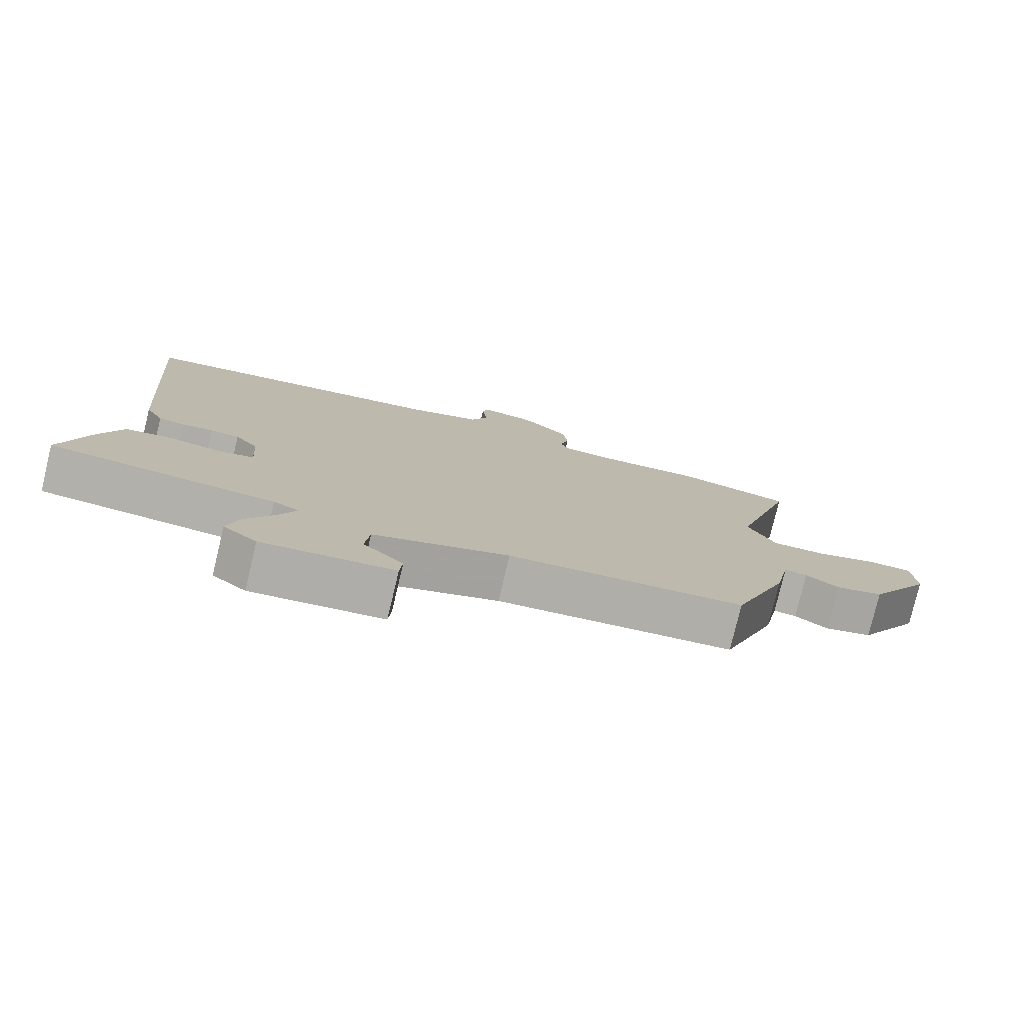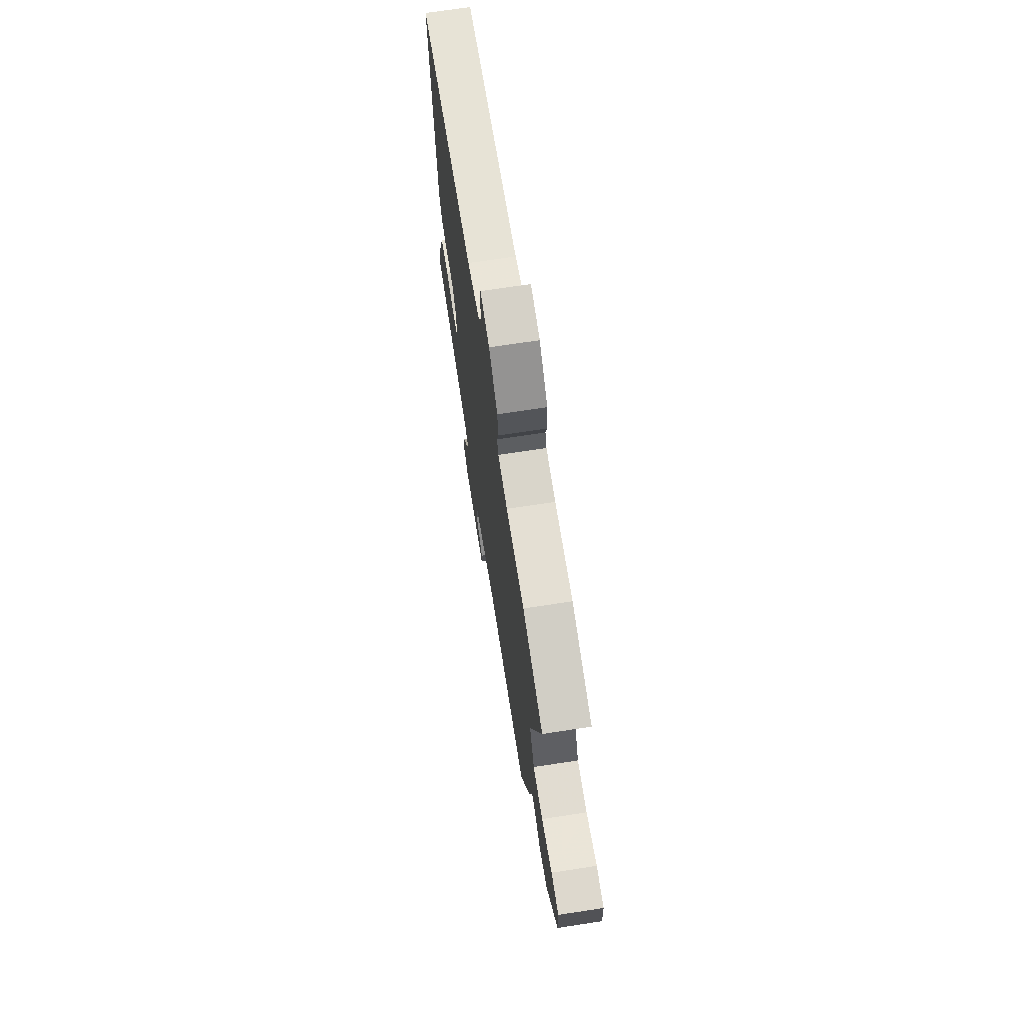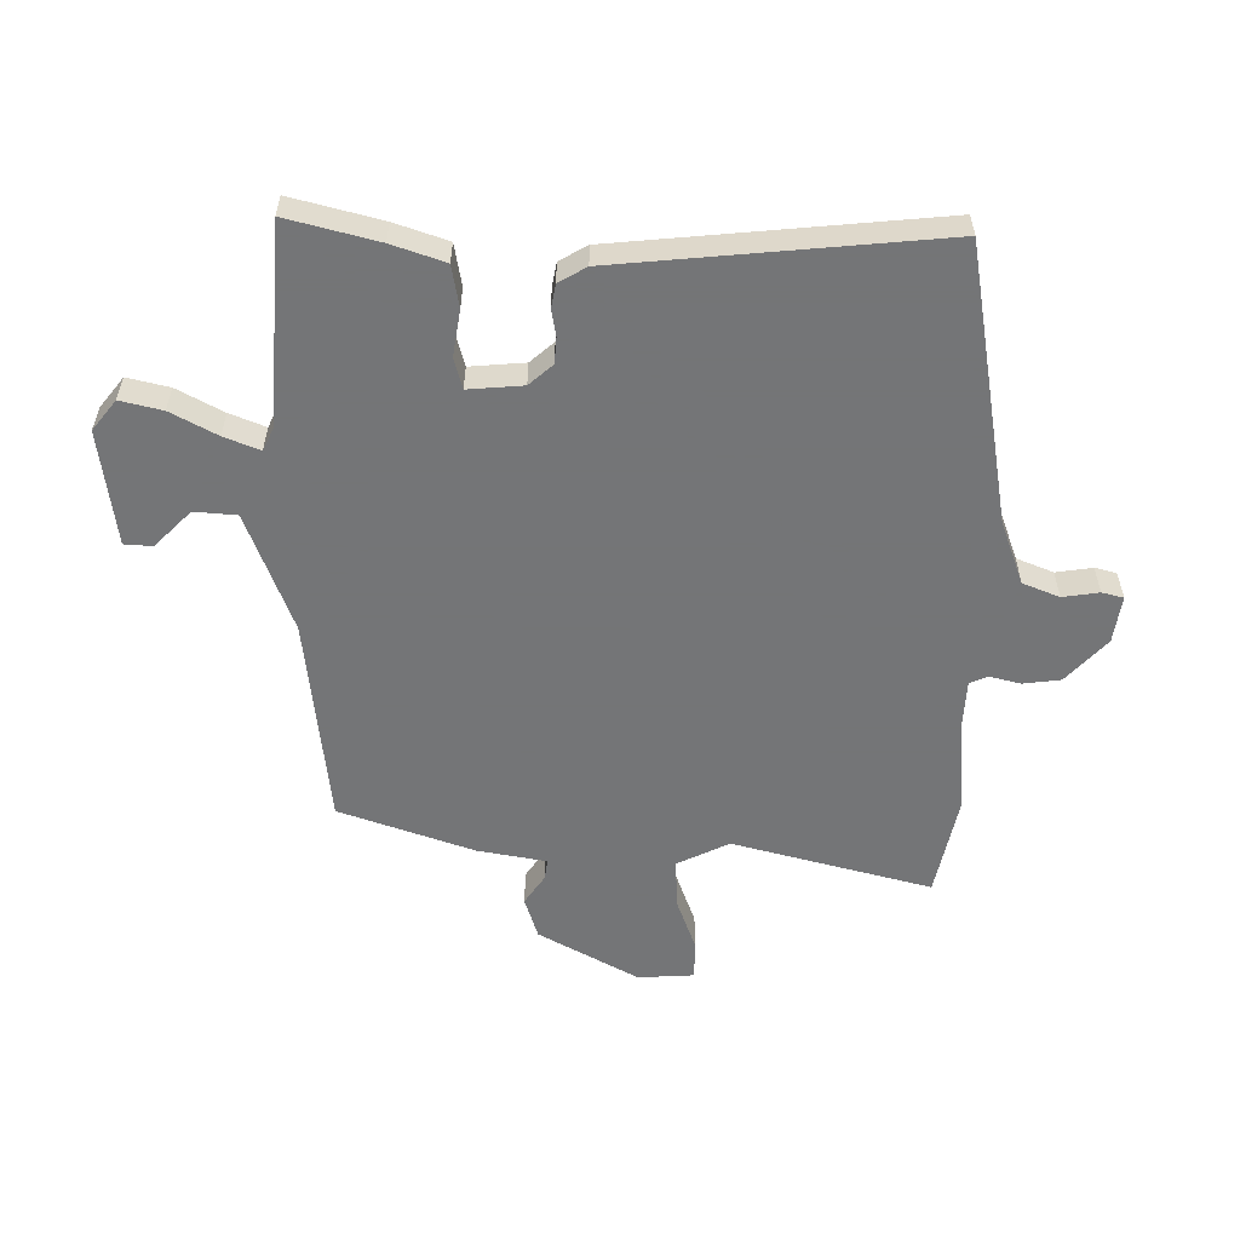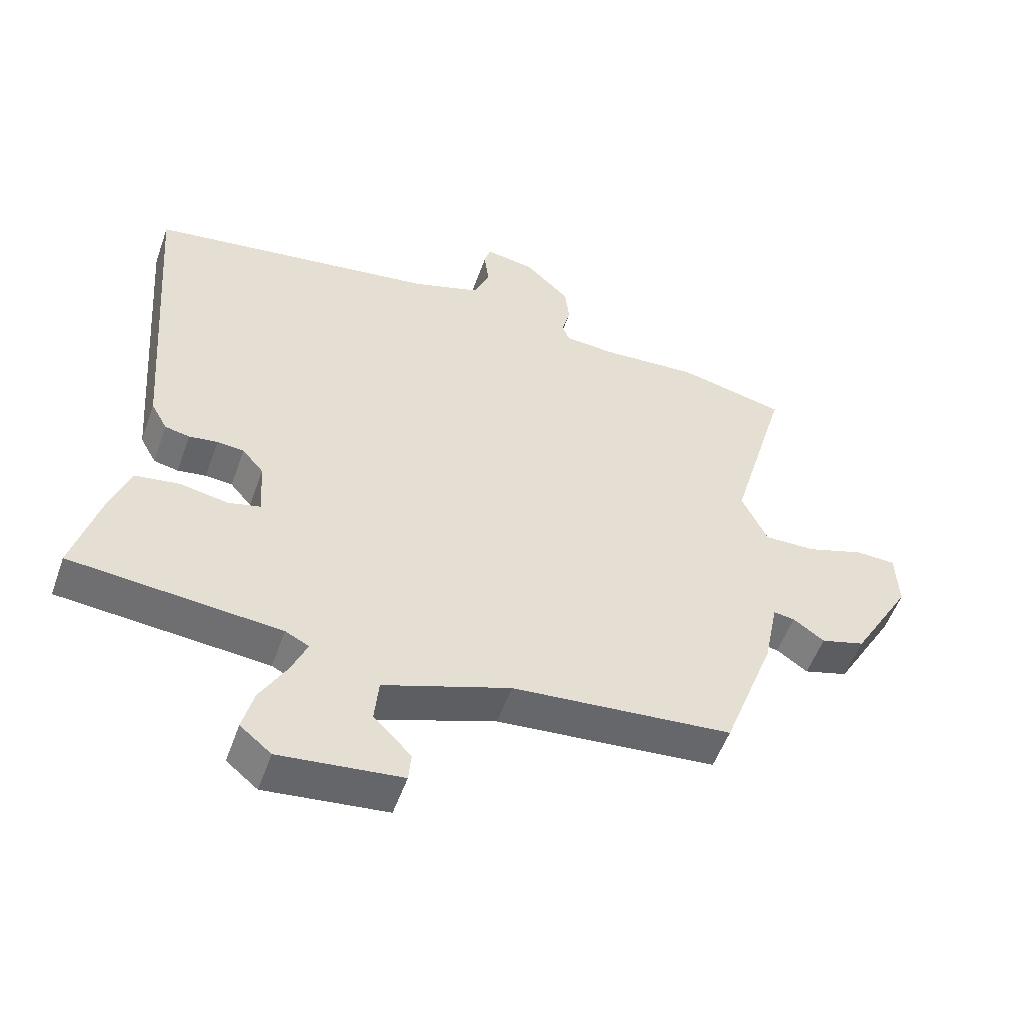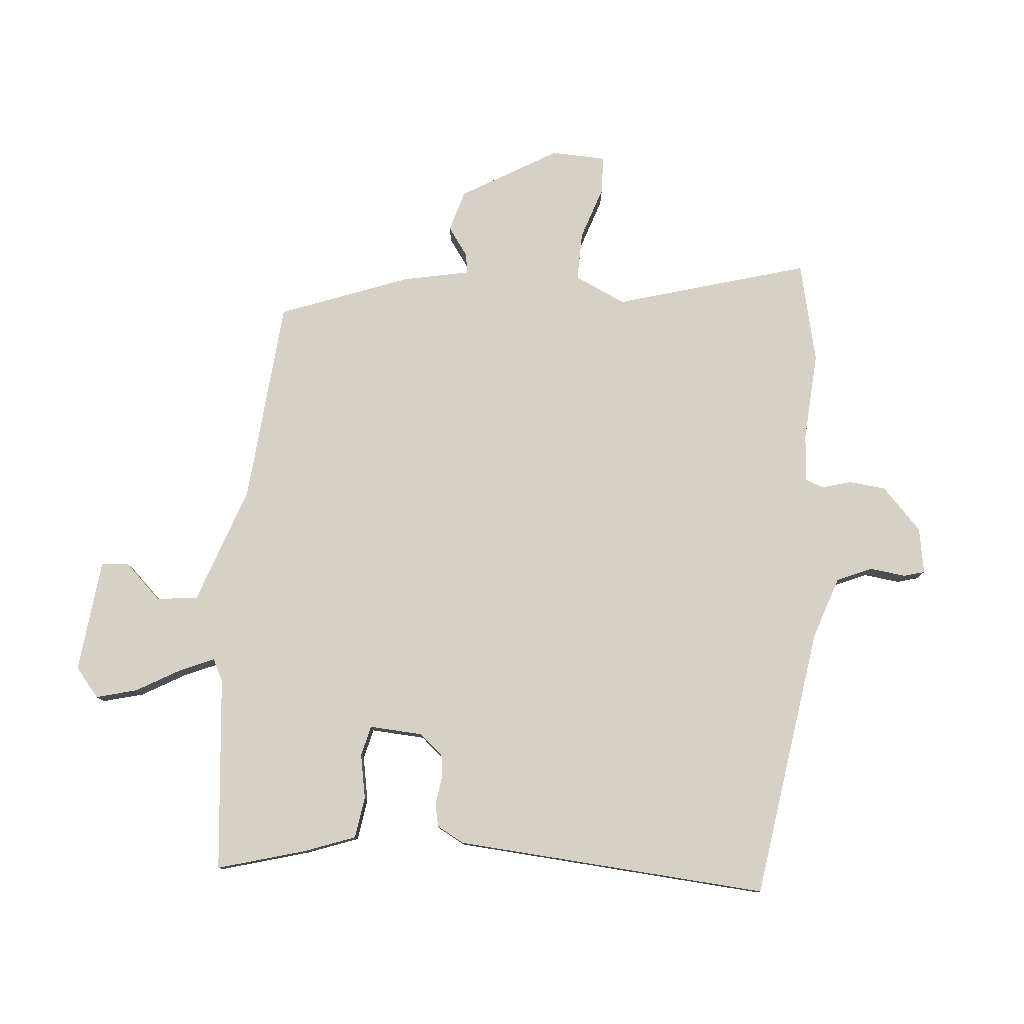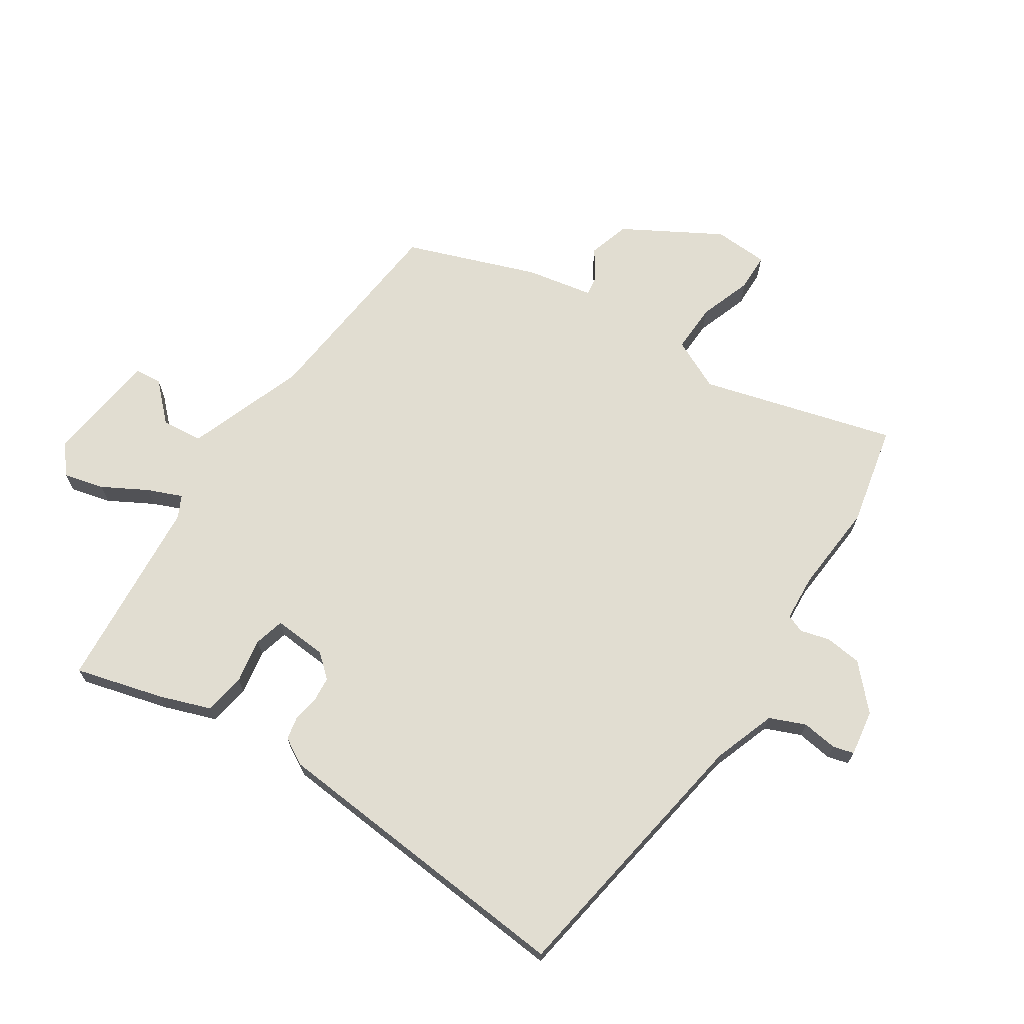
<metadata>
{"format":"obj","ext":"obj","renderer":"f3d","projection":"perspective","resolution":1024,"background":"white","views":[{"elev":-78.3,"azim":-13.5,"up":"+Z"},{"elev":70.6,"azim":81.3,"up":"+Z"},{"elev":-56.4,"azim":-89.5,"up":"+Y"},{"elev":-53.6,"azim":-19.4,"up":"+Z"},{"elev":78.9,"azim":-85.3,"up":"+Y"},{"elev":68.7,"azim":-56.3,"up":"+Y"}]}
</metadata>
<code>
v 0.458 0.07 -0.494
v 0.105 0.07 -0.526
v -0.098 0.07 -0.598
v -0.105 0.07 -0.669
v -0.045 0.07 -0.731
v -0.049 0.07 -0.778
v -0.244 0.07 -0.8
v -0.294 0.07 -0.759
v -0.276 0.07 -0.689
v -0.233 0.07 -0.613
v -0.208 0.07 -0.554
v -0.246 0.07 -0.535
v -0.581 0.07 -0.505
v -0.539 0.07 -0.354
v -0.507 0.07 -0.266
v -0.436 0.07 -0.255
v -0.359 0.07 -0.269
v -0.307 0.07 -0.256
v -0.313 0.07 -0.164
v -0.347 0.07 -0.124
v -0.39 0.07 -0.12
v -0.436 0.07 -0.127
v -0.475 0.07 -0.119
v -0.501 0.07 -0.072
v -0.543 0.07 0.466
v -0.076 0.07 0.537
v 0.032 0.07 0.574
v 0.058 0.07 0.635
v 0.05 0.07 0.696
v 0.06 0.07 0.732
v 0.139 0.07 0.719
v 0.211 0.07 0.651
v 0.218 0.07 0.588
v 0.204 0.07 0.537
v 0.216 0.07 0.506
v 0.297 0.07 0.5
v 0.451 0.07 0.511
v 0.624 0.07 0.472
v 0.53 0.07 0.141
v 0.571 0.07 0.053
v 0.655 0.07 0.055
v 0.746 0.07 0.086
v 0.811 0.07 0.084
v 0.815 0.07 -0.01
v 0.719 0.07 -0.175
v 0.648 0.07 -0.196
v 0.598 0.07 -0.161
v 0.564 0.07 -0.156
v 0.541 0.07 -0.271
v 0.458 0 -0.494
v 0.105 0 -0.526
v -0.098 0 -0.598
v -0.105 0 -0.669
v -0.045 0 -0.731
v -0.049 0 -0.778
v -0.244 0 -0.8
v -0.294 0 -0.759
v -0.276 0 -0.689
v -0.233 0 -0.613
v -0.208 0 -0.554
v -0.246 0 -0.535
v -0.581 0 -0.505
v -0.539 0 -0.354
v -0.507 0 -0.266
v -0.436 0 -0.255
v -0.359 0 -0.269
v -0.307 0 -0.256
v -0.313 0 -0.164
v -0.347 0 -0.124
v -0.39 0 -0.12
v -0.436 0 -0.127
v -0.475 0 -0.119
v -0.501 0 -0.072
v -0.543 0 0.466
v -0.076 0 0.537
v 0.032 0 0.574
v 0.058 0 0.635
v 0.05 0 0.696
v 0.06 0 0.732
v 0.139 0 0.719
v 0.211 0 0.651
v 0.218 0 0.588
v 0.204 0 0.537
v 0.216 0 0.506
v 0.297 0 0.5
v 0.451 0 0.511
v 0.624 0 0.472
v 0.53 0 0.141
v 0.571 0 0.053
v 0.655 0 0.055
v 0.746 0 0.086
v 0.811 0 0.084
v 0.815 0 -0.01
v 0.719 0 -0.175
v 0.648 0 -0.196
v 0.598 0 -0.161
v 0.564 0 -0.156
v 0.541 0 -0.271
f 48 49 1 2
f 45 46 47
f 44 45 47
f 43 44 47
f 42 43 47
f 41 42 47
f 40 41 47 48
f 48 2 3
f 40 48 3
f 39 40 3
f 38 39 3
f 37 38 3
f 36 37 3
f 32 33 34
f 31 32 34
f 30 31 34
f 29 30 34
f 28 29 34
f 27 28 34 35
f 26 27 35
f 25 26 35
f 24 25 35
f 23 24 35
f 22 23 35
f 21 22 35
f 20 21 35 36
f 15 16 17
f 14 15 17
f 13 14 17
f 12 13 17
f 11 12 17 18
f 8 9 10
f 7 8 10
f 6 7 10
f 5 6 10
f 4 5 10
f 3 4 10 11
f 11 18 19
f 3 11 19
f 36 3 19
f 19 20 36
f 51 50 98 97
f 96 95 94
f 96 94 93
f 96 93 92
f 96 92 91
f 96 91 90
f 97 96 90 89
f 52 51 97
f 52 97 89
f 52 89 88
f 52 88 87
f 52 87 86
f 52 86 85
f 83 82 81
f 83 81 80
f 83 80 79
f 83 79 78
f 83 78 77
f 84 83 77 76
f 84 76 75
f 84 75 74
f 84 74 73
f 84 73 72
f 84 72 71
f 84 71 70
f 85 84 70 69
f 66 65 64
f 66 64 63
f 66 63 62
f 66 62 61
f 67 66 61 60
f 59 58 57
f 59 57 56
f 59 56 55
f 59 55 54
f 59 54 53
f 60 59 53 52
f 68 67 60
f 68 60 52
f 68 52 85
f 85 69 68
f 1 50 51 2
f 2 51 52 3
f 3 52 53 4
f 4 53 54 5
f 5 54 55 6
f 6 55 56 7
f 7 56 57 8
f 8 57 58 9
f 9 58 59 10
f 10 59 60 11
f 11 60 61 12
f 12 61 62 13
f 13 62 63 14
f 14 63 64 15
f 15 64 65 16
f 16 65 66 17
f 17 66 67 18
f 18 67 68 19
f 19 68 69 20
f 20 69 70 21
f 21 70 71 22
f 22 71 72 23
f 23 72 73 24
f 24 73 74 25
f 25 74 75 26
f 26 75 76 27
f 27 76 77 28
f 28 77 78 29
f 29 78 79 30
f 30 79 80 31
f 31 80 81 32
f 32 81 82 33
f 33 82 83 34
f 34 83 84 35
f 35 84 85 36
f 36 85 86 37
f 37 86 87 38
f 38 87 88 39
f 39 88 89 40
f 40 89 90 41
f 41 90 91 42
f 42 91 92 43
f 43 92 93 44
f 44 93 94 45
f 45 94 95 46
f 46 95 96 47
f 47 96 97 48
f 48 97 98 49
f 49 98 50 1

</code>
